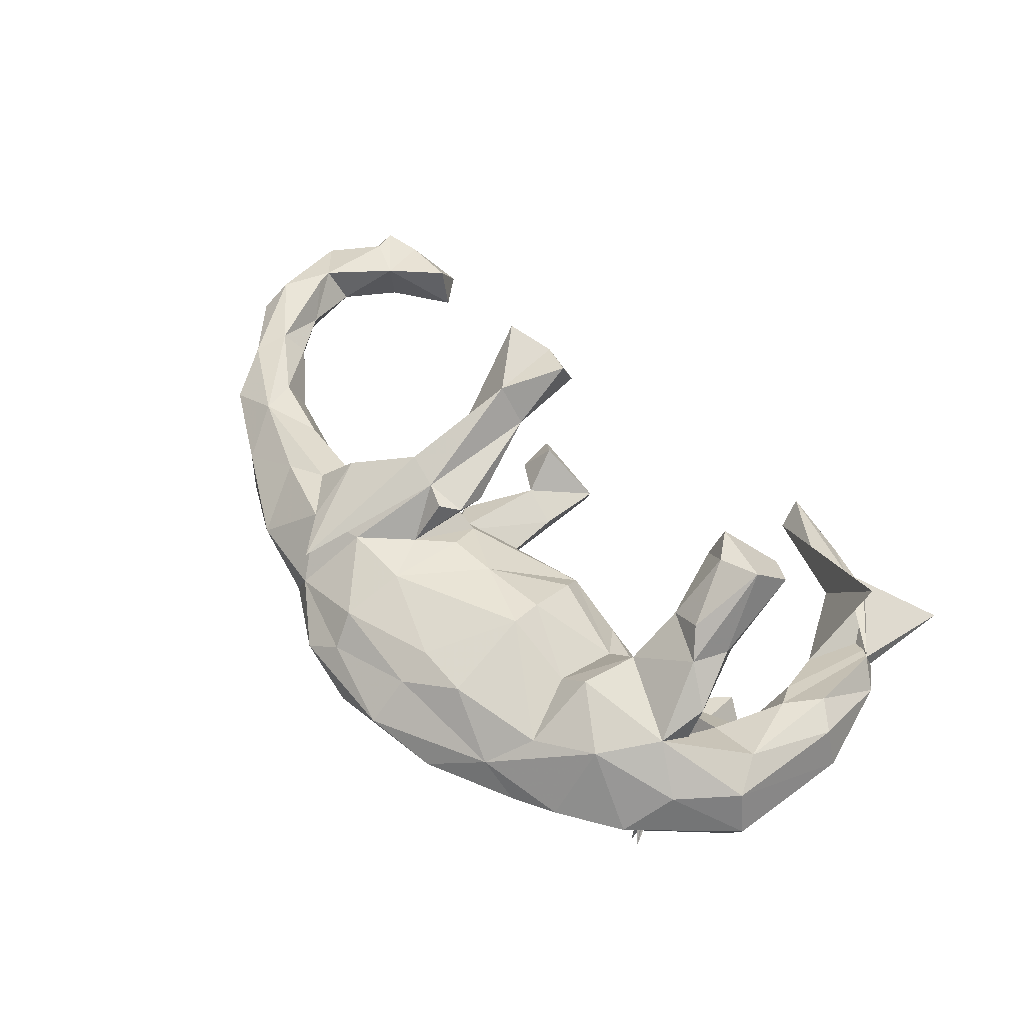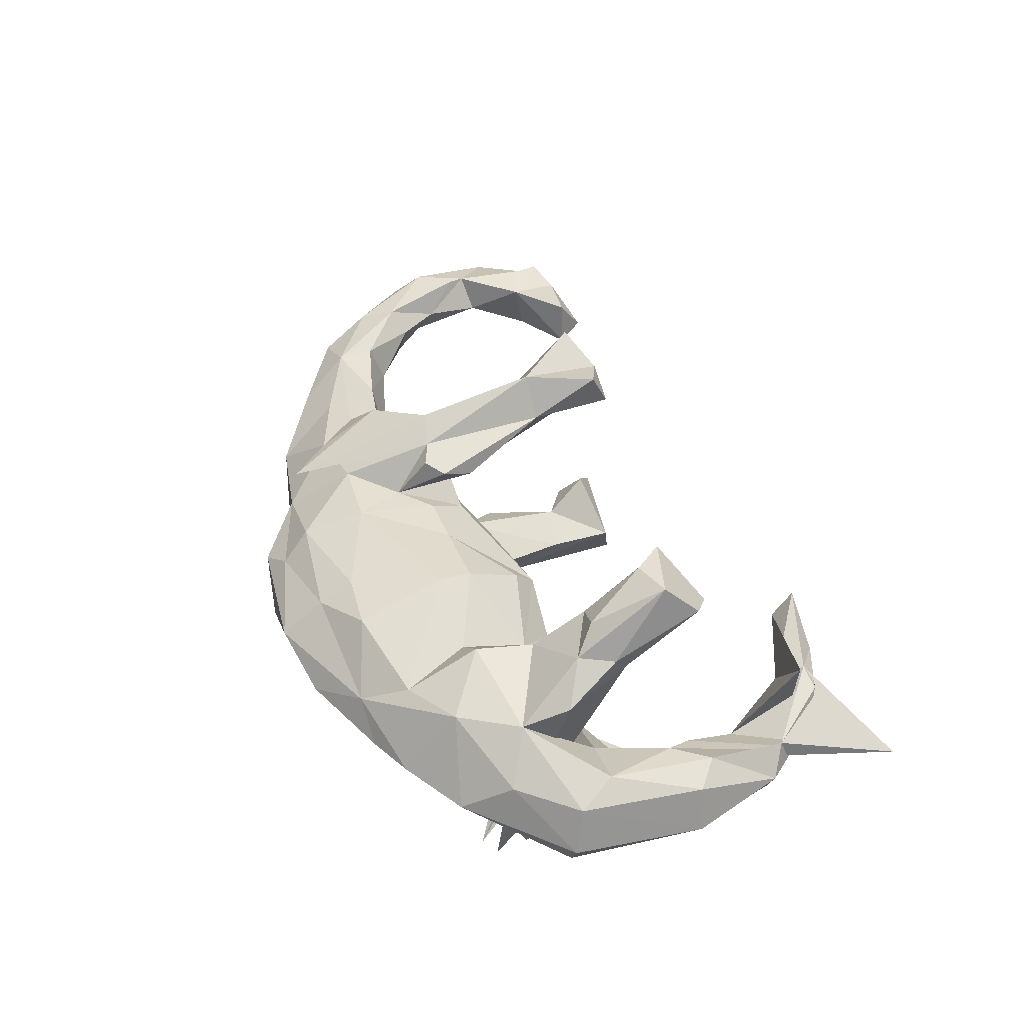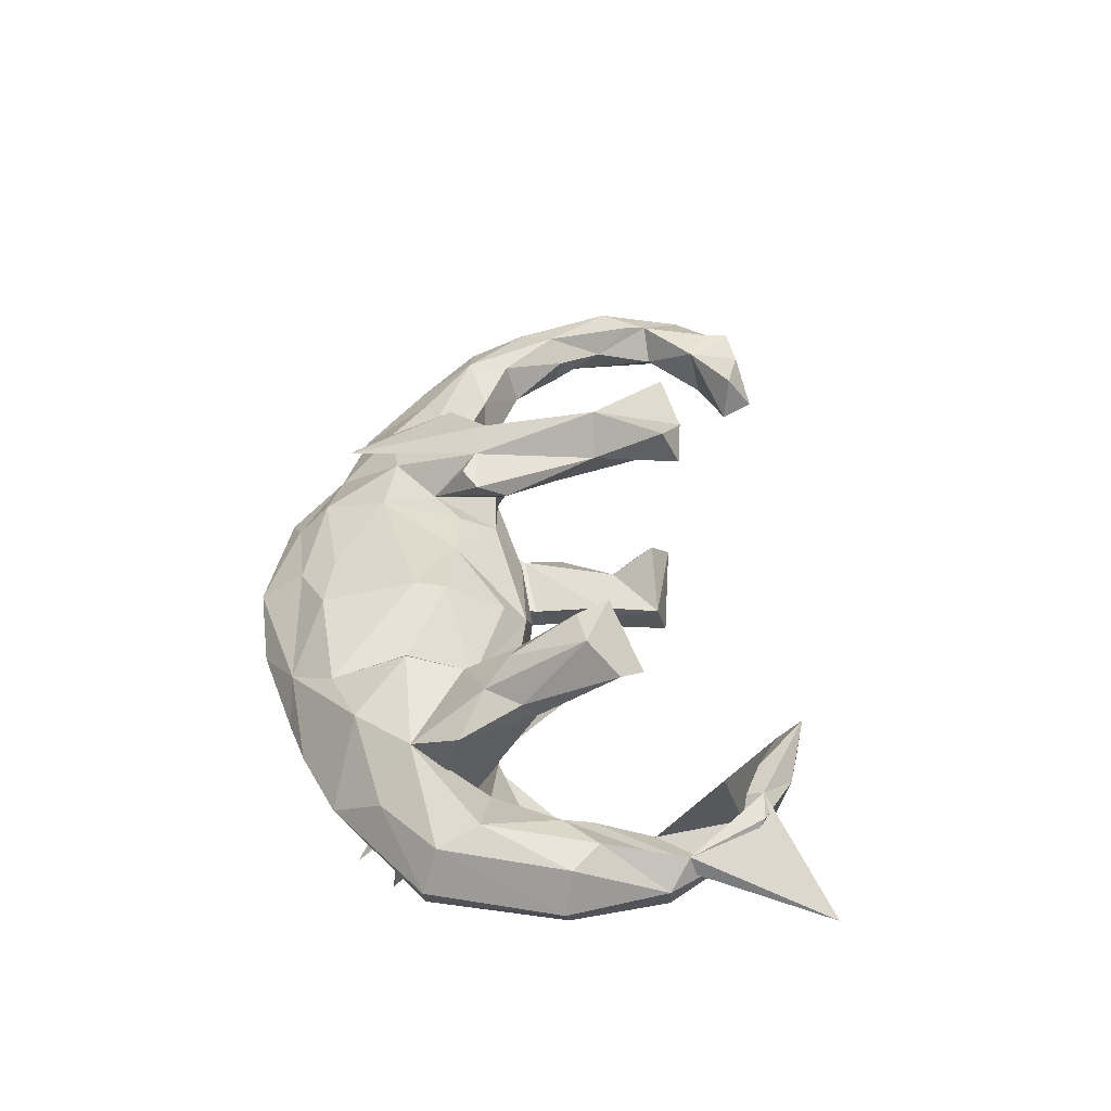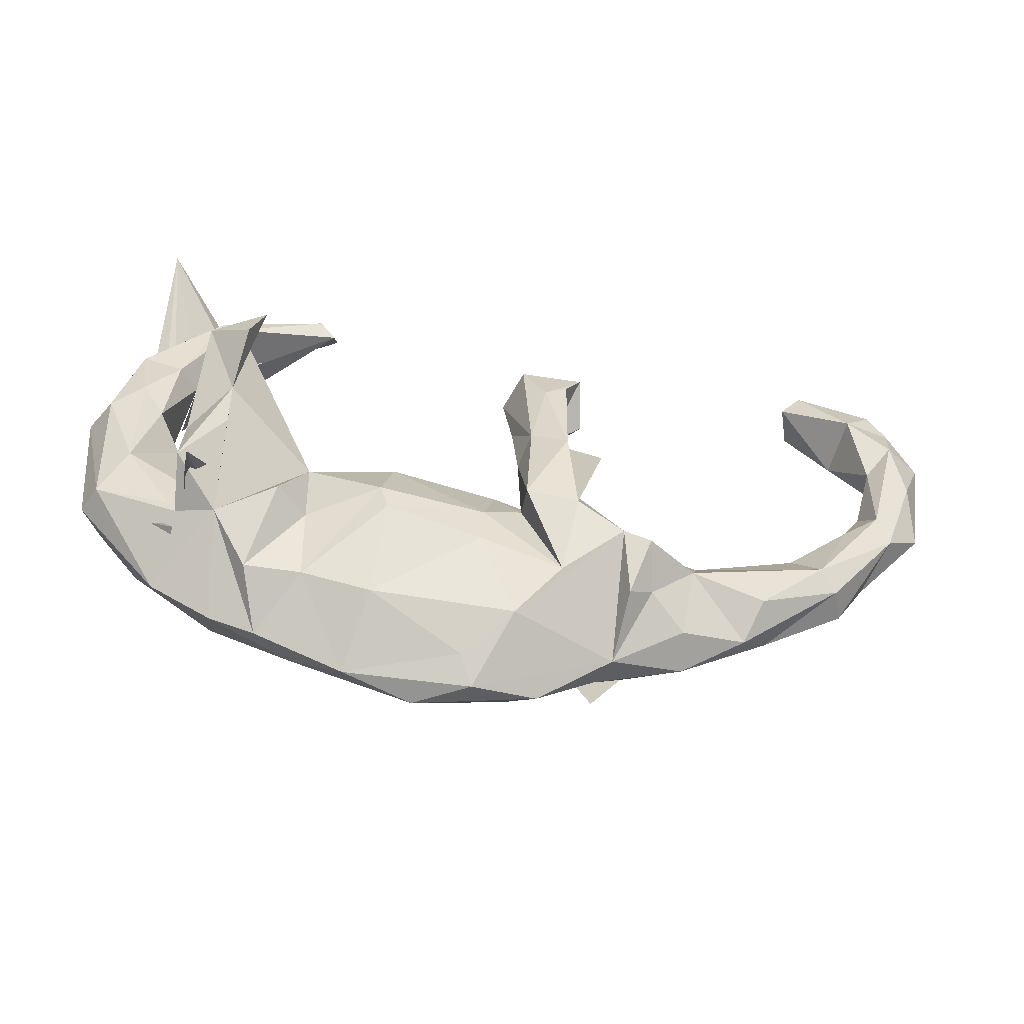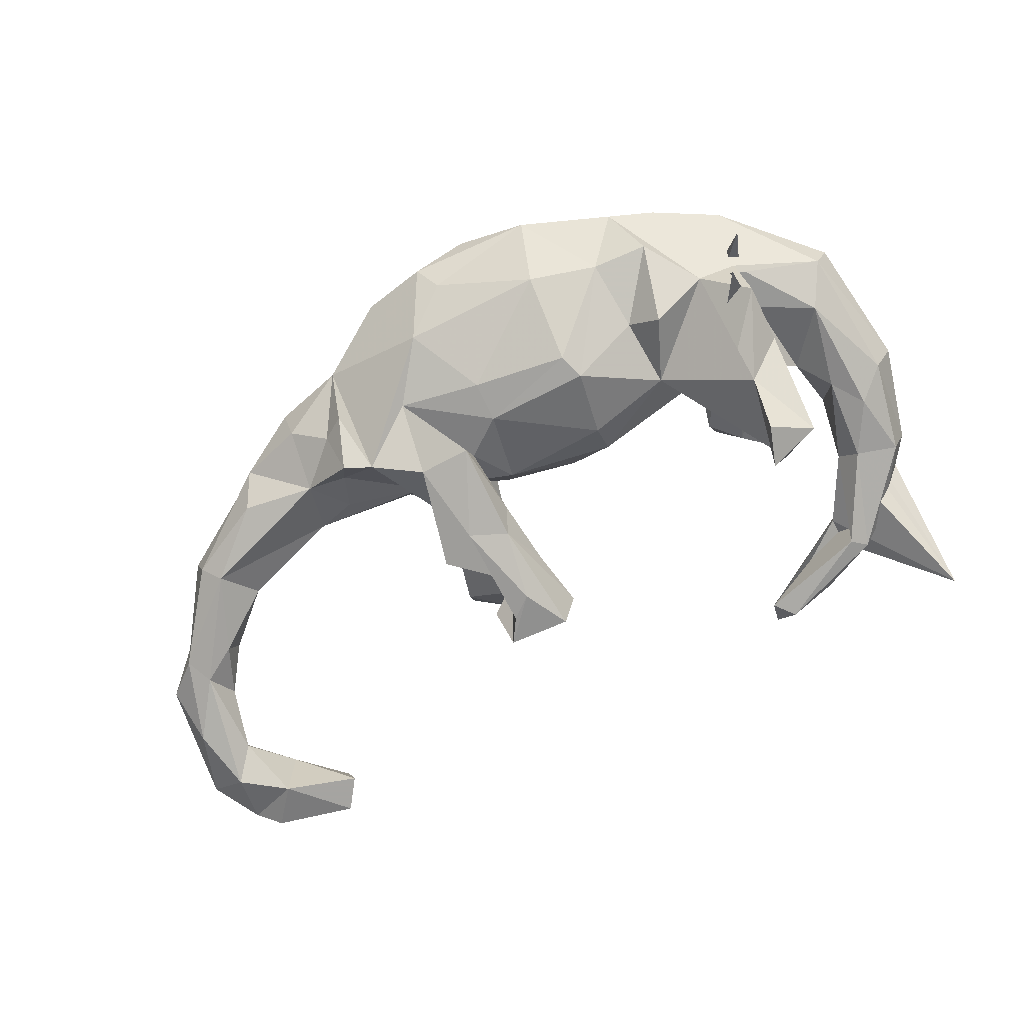
<metadata>
{"format":"obj","ext":"obj","renderer":"f3d","projection":"perspective","resolution":1024,"background":"white","views":[{"elev":57.3,"azim":46.8,"up":"+Z"},{"elev":46.8,"azim":70.5,"up":"+Z"},{"elev":42.4,"azim":93.9,"up":"+Z"},{"elev":-50.6,"azim":171.8,"up":"+Y"},{"elev":-78.5,"azim":29.1,"up":"+Z"}]}
</metadata>
<code>
v 0.6271 -0.06681 -0.011
v 0.6459 0.1495 -0.02154
v 0.598 -0.04671 0.05937
v 0.5973 0.3053 -0.01478
v 0.6035 -0.06611 -0.05942
v 0.6158 0.1582 0.04711
v 0.4892 -0.2209 0.006912
v 0.5629 0.01611 0.07978
v 0.6116 0.1532 -0.07635
v 0.5575 0.002657 -0.08939
v 0.5686 0.1955 0.05757
v 0.5211 0.1436 -0.07368
v 0.5236 -0.1402 0.06504
v 0.5576 0.1985 -0.08732
v 0.5722 0.3059 -0.07018
v 0.556 0.3322 0.02069
v 0.5248 0.1369 0.05504
v 0.3992 -0.1489 -0.112
v 0.4682 -0.04905 -0.08176
v 0.5014 0.1818 0.02565
v 0.4836 0.08991 -0.03287
v 0.464 0.003683 -0.1562
v 0.4644 -0.137 -0.09061
v 0.5492 0.5697 -0.1217
v 0.4707 -0.02289 0.1621
v 0.453 -0.09956 0.1282
v 0.4709 0.02336 0.03694
v 0.4428 0.4453 -0.06858
v 0.4525 0.447 -0.00116
v 0.4097 0.444 0.009997
v 0.4737 0.2789 -0.03428
v 0.4991 0.4172 -0.02912
v 0.5045 0.2817 -0.07347
v 0.4184 0.4237 -0.07434
v 0.4454 0.1627 -0.2496
v 0.4048 0.0386 -0.1184
v 0.4683 -0.09718 -0.1819
v 0.4263 0.09212 0.1773
v 0.4339 0.07012 0.2064
v 0.3946 0.04075 -0.2241
v 0.3885 -0.195 0.1169
v 0.4494 -0.1444 -0.2244
v 0.354 0.181 -0.2834
v 0.3809 0.1947 -0.2017
v 0.37 0.1681 0.1943
v 0.4258 0.2161 0.2682
v 0.3852 -0.2841 0.00625
v 0.3955 -0.01757 -0.1996
v 0.4018 0.1635 0.3166
v 0.3129 -0.03121 0.1528
v 0.5061 0.3765 0.1417
v 0.4101 0.01147 0.2122
v 0.3772 0.04642 0.2521
v 0.2515 -0.02044 -0.1116
v 0.3787 0.1141 -0.2948
v 0.3396 -0.2456 -0.08417
v 0.2909 -0.1253 0.1541
v 0.3241 0.05533 0.2181
v 0.4971 -0.1872 -0.1017
v 0.3861 0.03304 0.08302
v 0.347 0.4913 -0.03195
v 0.3112 -0.3172 -0.002518
v 0.3389 -0.01394 0.06226
v 0.3527 0.02311 -0.01822
v 0.2635 0.5026 -0.05784
v 0.3398 0.2116 0.2183
v 0.3784 0.2495 0.2328
v 0.2996 -0.1253 -0.1575
v 0.2012 0.03823 0.01904
v 0.3355 0.1444 0.3063
v 0.2521 -0.02381 0.07433
v 0.2491 -0.1371 -0.1123
v 0.301 0.1914 0.306
v 0.2933 0.1654 0.2552
v 0.4097 0.3906 -0.001614
v 0.242 -0.1326 0.1058
v 0.2458 -0.2562 -0.09095
v 0.2296 0.5085 -0.01313
v 0.2363 0.469 -0.05157
v 0.2894 -0.2467 0.09286
v 0.1634 -0.3819 0.000634
v 0.2471 -0.3205 0.04804
v 0.1365 -0.2823 0.1171
v 0.1079 0.004229 -0.113
v 0.1173 -0.1495 -0.1614
v 0.1223 -0.131 0.1539
v -0.02179 -0.3632 -0.04904
v 0.1079 0.04831 -0.06325
v 0.04643 -0.333 0.08573
v 0.1329 -0.2945 -0.1027
v 0.1213 -0.07906 0.1477
v 0.1303 -0.1053 -0.1634
v 0.1073 0.01306 0.09206
v 0.03657 0.05323 -0.01233
v 0.04571 -0.2754 0.1174
v -0.1027 -0.3053 -0.1002
v -0.002886 -0.07856 0.1199
v 0.09398 0.0481 0.05205
v -0.04159 -0.1784 -0.1402
v 0.04728 -0.4046 0.03188
v -0.04537 -0.1104 -0.1383
v -0.1083 -0.02058 0.0713
v -0.1184 -0.3145 0.0956
v -0.1003 -0.3619 0.05135
v -0.0909 -0.07891 0.108
v -0.0712 0.00679 -0.07413
v -0.08475 0.02591 0.006917
v -0.112 -0.08984 -0.1801
v -0.1123 -0.06404 -0.1094
v -0.1347 -0.07797 0.1779
v -0.09857 0.166 -0.09587
v -0.1057 0.04854 -0.1198
v -0.1117 0.281 -0.1517
v -0.1025 -0.2125 0.1268
v -0.1076 -0.0505 0.1661
v -0.2007 -0.09084 -0.1694
v -0.04461 -0.4016 -0.0154
v -0.1108 1.9e-05 0.1473
v -0.08418 0.2656 -0.08331
v -0.1231 0.08247 -0.1646
v -0.1546 -0.3846 0.01304
v -0.207 0.02007 -0.09517
v -0.1563 -0.02475 0.1028
v -0.1671 0.07935 0.1371
v -0.157 0.1456 0.201
v -0.1461 -0.1292 0.1069
v -0.167 0.1827 -0.07679
v -0.2767 -0.3114 -0.01786
v -0.1791 -0.2085 -0.1191
v -0.1771 -0.0601 0.1819
v -0.2031 0.1412 0.2641
v -0.1652 0.2597 0.2541
v -0.1483 0.1991 -0.1761
v -0.1825 0.04802 -0.1883
v -0.2298 -0.05131 -0.06802
v -0.1869 0.2278 -0.1681
v -0.2211 -0.2045 0.1104
v -0.1857 0.25 -0.0243
v -0.1711 0.2896 0.1892
v -0.2784 -0.1423 -0.1582
v -0.225 0.2433 0.1549
v -0.2224 0.2797 -0.06781
v -0.2144 0.2675 -0.1584
v -0.2309 0.02276 0.1146
v -0.2348 -0.04758 0.1984
v -0.2311 0.2888 0.2217
v -0.2918 -0.245 -0.1166
v -0.2247 0.2206 -0.08819
v -0.2525 0.08439 -0.1312
v -0.2612 -0.2935 0.1007
v -0.2537 -0.3095 0.03528
v -0.2023 -0.02604 0.04211
v -0.3146 -0.2251 0.1033
v -0.2905 0.2258 0.1901
v -0.3634 -0.0901 -0.06458
v -0.2962 0.2527 0.2637
v -0.3318 -0.1194 0.1472
v -0.3223 -0.1659 -0.1634
v -0.3381 -0.1448 -0.1154
v -0.3329 -0.2209 -0.09839
v -0.3474 -0.1051 0.06973
v -0.4075 -0.1549 -0.09401
v -0.3992 -0.284 0.01355
v -0.393 -0.2567 -0.04879
v -0.4314 -0.07367 -0.03205
v -0.3818 -0.1538 0.08675
v -0.4503 -0.1776 0.06724
v -0.505 -0.07657 0.0335
v -0.5328 -0.1769 -0.0682
v -0.5057 -0.2276 -0.01515
v -0.6194 -0.0464 0.0312
v -0.6706 -0.1147 -0.05118
v -0.6036 -0.02518 -0.03151
v -0.5959 -0.114 0.05296
v -0.551 -0.1975 0.01253
v -0.6219 0.3763 -0.06802
v -0.6424 -0.0862 -0.07566
v -0.6438 0.3821 0.004234
v -0.6875 -0.1187 0.003617
v -0.6598 0.4261 -0.06438
v -0.7209 0.3067 0.006496
v -0.6955 0.05265 -0.01026
v -0.7426 -0.02589 0.01688
v -0.7033 0.04058 -0.058
v -0.7362 0.3261 -0.09404
v -0.7465 0.1245 -0.02276
v -0.7264 0.03172 0.02542
v -0.8435 0.128 0.001928
v -0.7623 0.07339 -0.07299
v -0.7908 0.3871 -0.06541
v -0.7704 0.2245 -0.05403
v -0.7956 0.1826 0.01022
v -0.8072 0.2126 0.001686
v -0.8116 0.2735 -0.0835
v -0.7845 0.02817 -0.05772
v -0.7463 0.3963 -0.01988
v -0.7995 0.3755 -0.003032
v -0.7877 0.3352 0.004106
v -0.8465 0.07484 -0.02696
v -0.8322 0.1662 -0.07395
v -0.8267 0.3547 -0.05035
v -0.8745 0.2742 -0.03552
f 21 10 19
f 23 19 10
f 36 21 19
f 12 10 21
f 54 88 64
f 69 64 88
f 36 54 64
f 84 88 54
f 18 23 5
f 10 5 23
f 7 18 5
f 165 135 155
f 159 155 135
f 191 186 189
f 184 189 186
f 194 191 189
f 193 186 191
f 177 189 184
f 182 184 186
f 200 189 195
f 177 195 189
f 199 200 195
f 194 189 200
f 183 199 195
f 202 200 199
f 22 36 19
f 64 21 36
f 135 107 106
f 94 106 107
f 109 135 106
f 152 107 135
f 7 5 1
f 2 1 5
f 13 7 1
f 101 109 106
f 122 135 109
f 152 135 165
f 162 165 155
f 177 184 173
f 182 173 184
f 165 177 173
f 172 195 177
f 47 18 7
f 159 162 155
f 177 165 162
f 169 177 162
f 168 165 173
f 169 172 177
f 179 195 172
f 175 179 172
f 183 195 179
f 41 47 7
f 62 18 47
f 170 169 162
f 33 12 31
f 20 31 12
f 34 33 31
f 14 12 33
f 15 14 33
f 10 12 14
f 190 185 201
f 194 201 185
f 197 190 201
f 180 185 190
f 176 185 180
f 196 180 190
f 178 176 180
f 181 185 176
f 9 14 15
f 28 15 33
f 10 14 9
f 4 9 15
f 2 9 4
f 32 4 15
f 51 34 31
f 75 51 31
f 79 34 51
f 28 33 34
f 65 28 34
f 32 15 28
f 16 4 32
f 79 65 34
f 78 65 79
f 75 79 51
f 29 32 28
f 61 65 78
f 75 78 79
f 65 61 28
f 29 28 61
f 87 96 90
f 99 90 96
f 81 87 90
f 117 96 87
f 113 143 142
f 148 142 143
f 119 113 142
f 120 113 119
f 111 120 119
f 133 113 120
f 147 158 140
f 159 140 158
f 160 158 147
f 129 140 116
f 122 116 140
f 99 85 90
f 77 90 85
f 101 85 99
f 81 90 77
f 92 77 85
f 162 159 158
f 135 140 159
f 129 116 108
f 134 108 116
f 129 101 99
f 92 85 101
f 84 92 101
f 72 77 92
f 18 56 68
f 72 68 56
f 54 18 68
f 149 116 122
f 135 122 140
f 127 134 116
f 109 108 112
f 120 112 108
f 122 109 112
f 129 108 109
f 72 54 68
f 37 18 48
f 40 48 18
f 23 18 37
f 22 23 37
f 120 108 134
f 133 120 134
f 111 112 120
f 40 37 48
f 22 37 40
f 35 22 40
f 133 143 113
f 92 84 54
f 72 92 54
f 141 146 139
f 132 139 146
f 59 74 66
f 73 66 74
f 45 59 66
f 58 74 59
f 139 132 125
f 131 125 132
f 141 139 125
f 131 132 146
f 67 46 45
f 38 45 46
f 66 67 45
f 49 46 67
f 73 67 66
f 49 67 73
f 70 73 74
f 156 154 144
f 141 144 154
f 146 154 156
f 49 39 46
f 38 46 39
f 52 39 49
f 53 52 49
f 25 39 52
f 50 58 59
f 70 74 58
f 53 70 58
f 156 144 131
f 145 131 144
f 70 53 49
f 58 52 53
f 130 125 131
f 115 125 130
f 145 130 131
f 156 131 146
f 70 49 73
f 19 23 22
f 9 5 10
f 111 122 112
f 84 101 106
f 129 109 101
f 88 84 106
f 44 54 36
f 127 149 122
f 149 127 116
f 127 122 111
f 143 127 148
f 138 148 127
f 136 127 143
f 134 127 136
f 127 111 119
f 138 142 148
f 133 136 143
f 40 18 54
f 35 36 22
f 133 134 136
f 40 54 44
f 43 40 44
f 35 44 36
f 35 43 44
f 35 40 55
f 43 55 40
f 43 35 55
f 125 118 124
f 144 124 118
f 141 125 124
f 115 118 125
f 63 50 59
f 59 60 63
f 64 63 60
f 45 60 59
f 38 60 45
f 163 128 151
f 121 151 128
f 153 163 151
f 164 128 163
f 117 81 100
f 82 100 81
f 121 117 100
f 87 81 117
f 11 6 4
f 2 4 6
f 16 11 4
f 8 6 11
f 20 17 24
f 11 24 17
f 31 20 24
f 21 17 20
f 12 21 20
f 27 17 21
f 179 175 174
f 167 174 175
f 183 179 174
f 82 47 41
f 80 82 41
f 62 47 82
f 81 62 82
f 167 163 153
f 166 167 153
f 175 163 167
f 170 163 175
f 172 170 175
f 164 163 170
f 77 62 81
f 89 100 82
f 104 151 121
f 117 121 128
f 137 153 151
f 83 89 82
f 104 100 89
f 103 104 89
f 121 100 104
f 103 151 104
f 24 11 16
f 30 24 16
f 29 30 16
f 75 24 30
f 181 178 196
f 180 196 178
f 197 181 196
f 190 197 196
f 198 181 197
f 201 198 197
f 193 181 198
f 8 11 17
f 176 178 181
f 8 3 6
f 2 6 3
f 26 3 8
f 42 60 38
f 64 60 42
f 25 42 38
f 39 25 38
f 26 42 25
f 141 124 144
f 95 103 89
f 151 103 137
f 114 137 103
f 114 103 95
f 86 114 95
f 83 95 89
f 80 83 82
f 86 83 80
f 157 166 153
f 174 167 166
f 130 153 137
f 86 95 83
f 166 157 161
f 144 161 157
f 57 80 41
f 183 174 187
f 171 187 174
f 188 183 187
f 182 187 171
f 168 171 174
f 168 174 166
f 71 50 63
f 13 41 7
f 26 41 13
f 94 88 106
f 98 88 94
f 64 27 21
f 42 27 64
f 3 1 2
f 9 2 5
f 202 194 200
f 185 191 194
f 201 194 202
f 119 138 127
f 198 201 202
f 181 191 185
f 119 142 138
f 128 147 140
f 129 96 140
f 128 140 96
f 99 96 129
f 123 126 102
f 105 102 126
f 152 123 102
f 118 126 123
f 123 144 118
f 152 144 123
f 52 26 25
f 26 50 57
f 76 57 50
f 71 76 50
f 80 57 76
f 91 76 71
f 93 91 71
f 86 76 91
f 98 93 71
f 97 91 93
f 98 97 93
f 86 91 97
f 126 118 115
f 110 126 115
f 145 144 157
f 57 41 26
f 52 50 26
f 80 76 86
f 114 86 97
f 105 114 97
f 102 105 97
f 126 114 105
f 130 110 115
f 130 126 110
f 137 126 130
f 152 161 144
f 137 114 126
f 150 153 130
f 145 150 130
f 157 153 150
f 145 157 150
f 56 62 77
f 162 160 164
f 128 164 160
f 170 162 164
f 158 160 162
f 128 160 147
f 72 56 77
f 62 56 18
f 169 170 172
f 173 171 168
f 161 168 166
f 165 168 161
f 165 161 152
f 3 26 13
f 98 102 97
f 107 102 98
f 1 3 13
f 107 152 102
f 94 107 98
f 69 98 71
f 63 69 71
f 88 98 69
f 27 42 26
f 8 27 26
f 17 27 8
f 182 171 173
f 154 146 141
f 50 52 58
f 188 199 183
f 193 188 187
f 186 187 182
f 202 199 188
f 192 193 187
f 202 188 193
f 64 69 63
f 186 192 187
f 186 193 192
f 198 202 193
f 181 193 191
f 75 31 24
f 78 75 30
f 32 29 16
f 61 30 29
f 117 128 96
f 78 30 61

</code>
